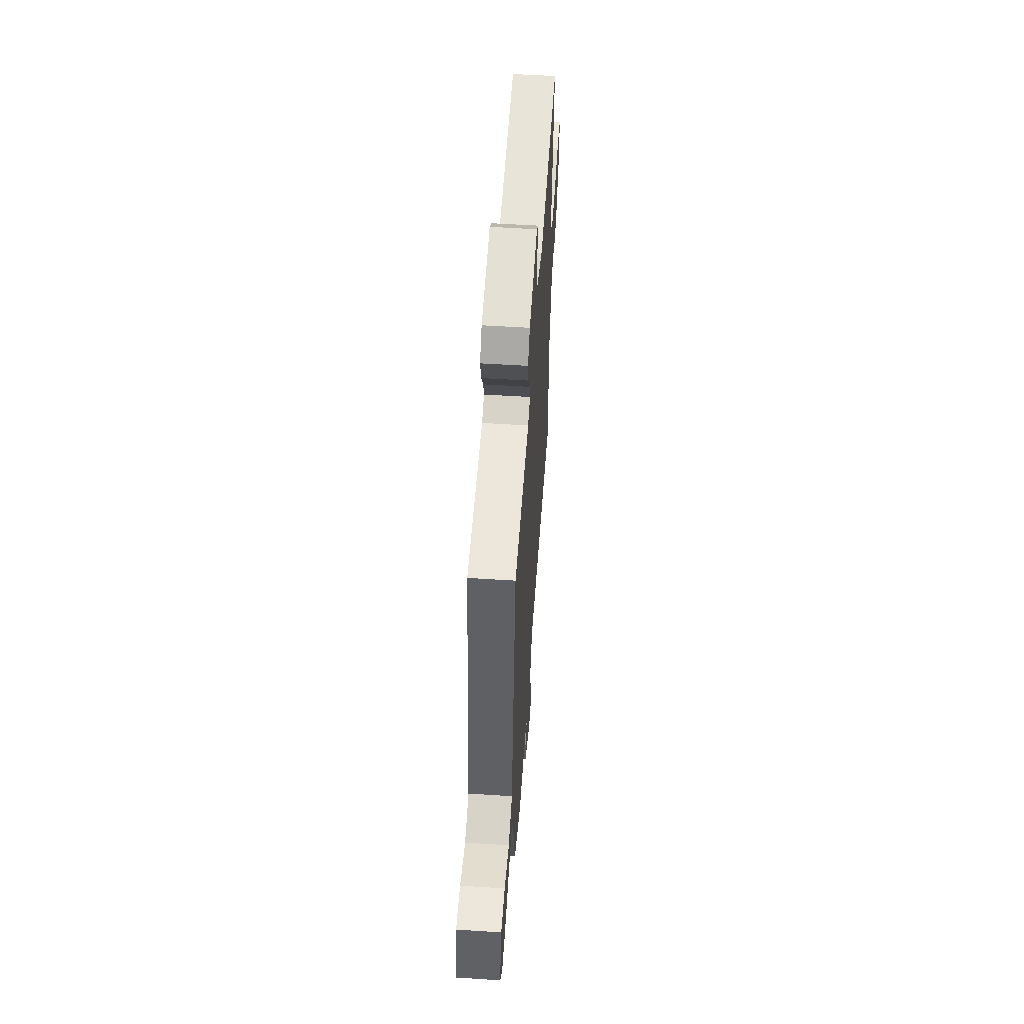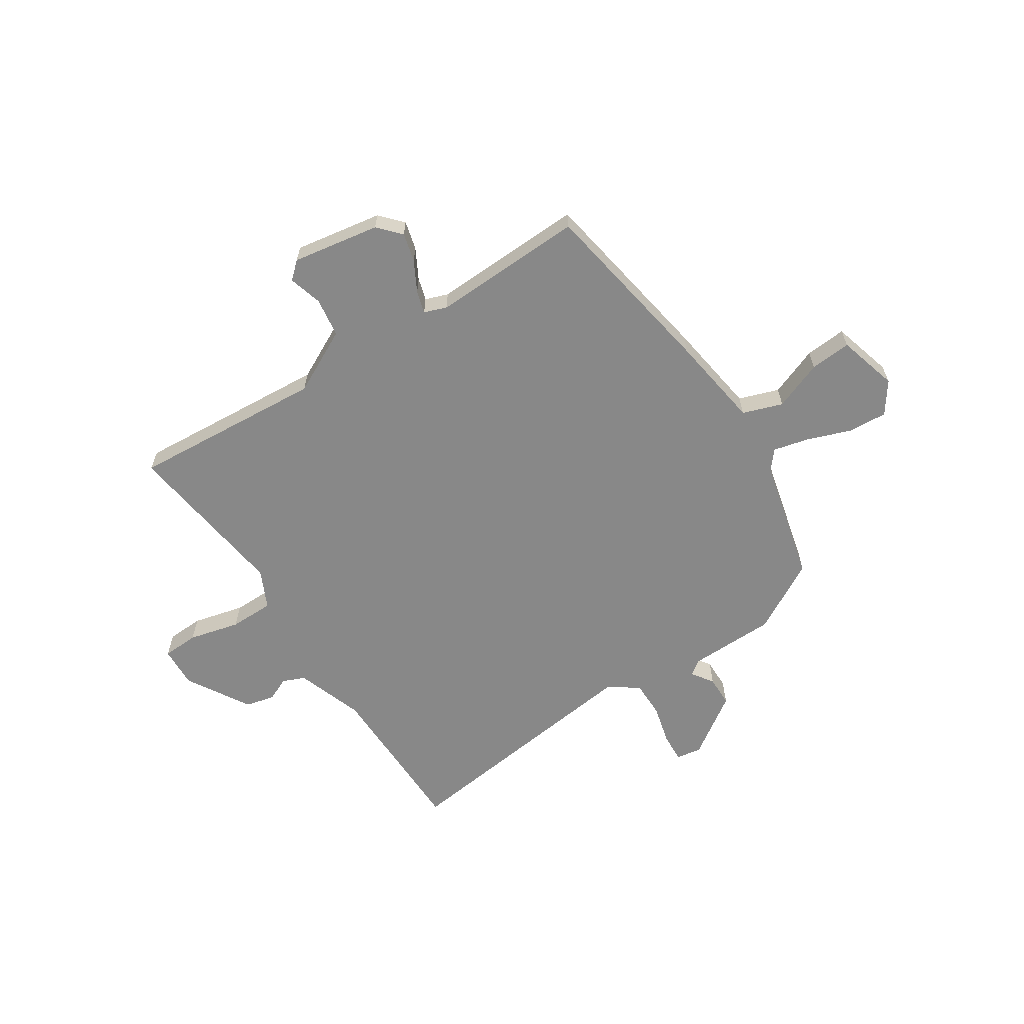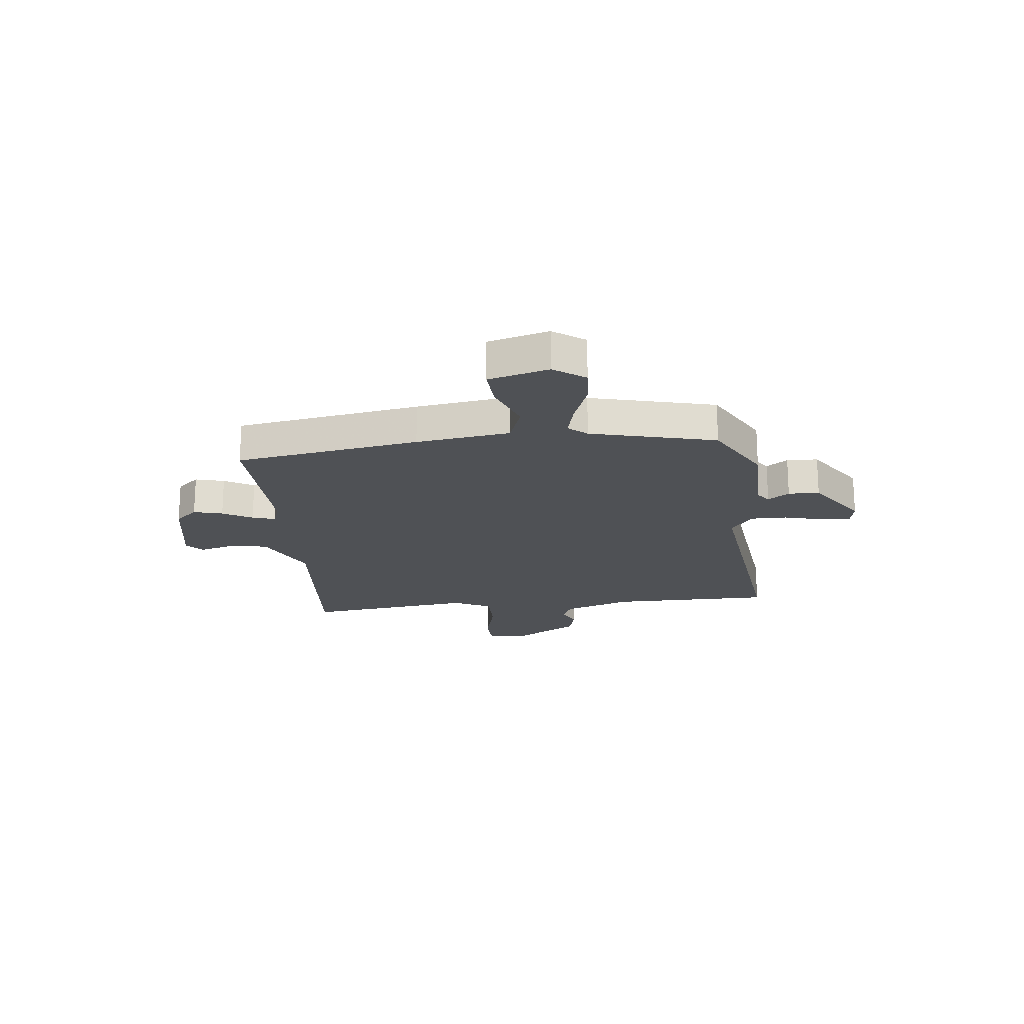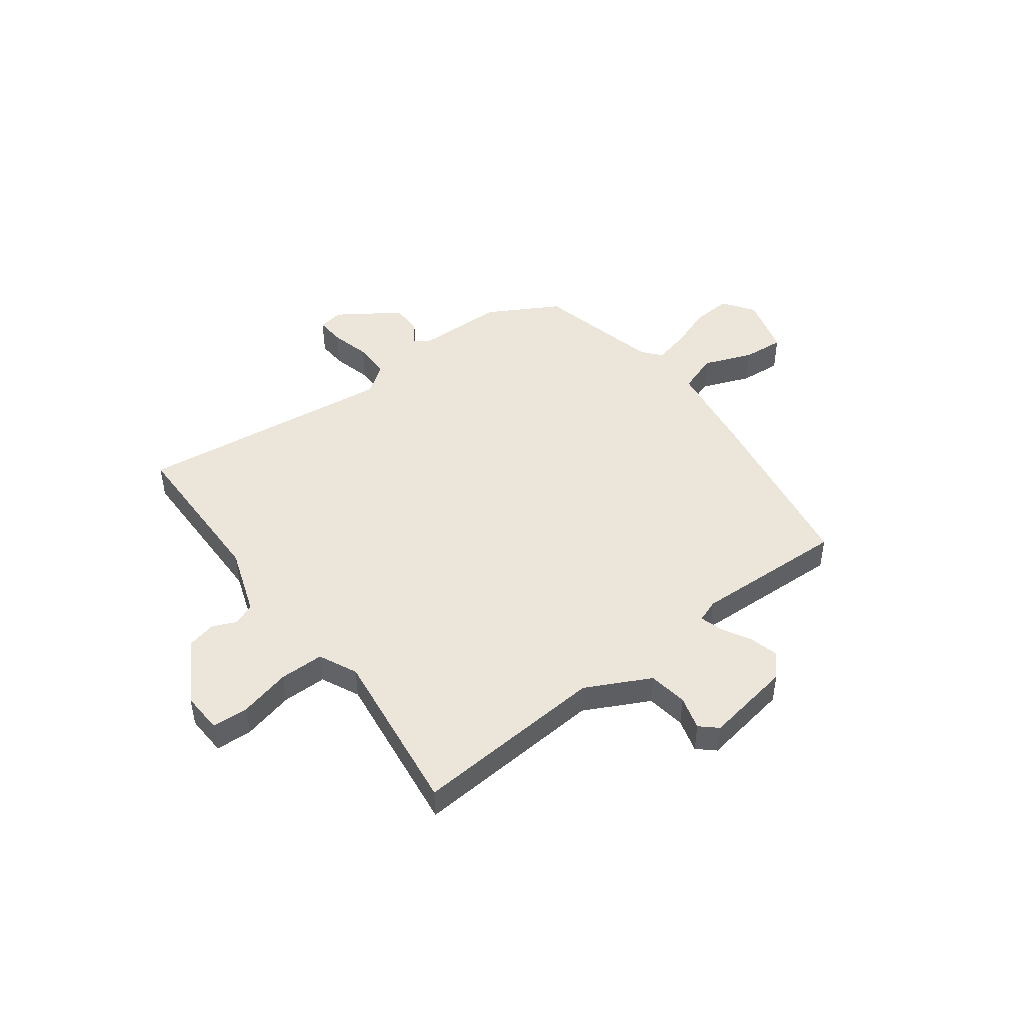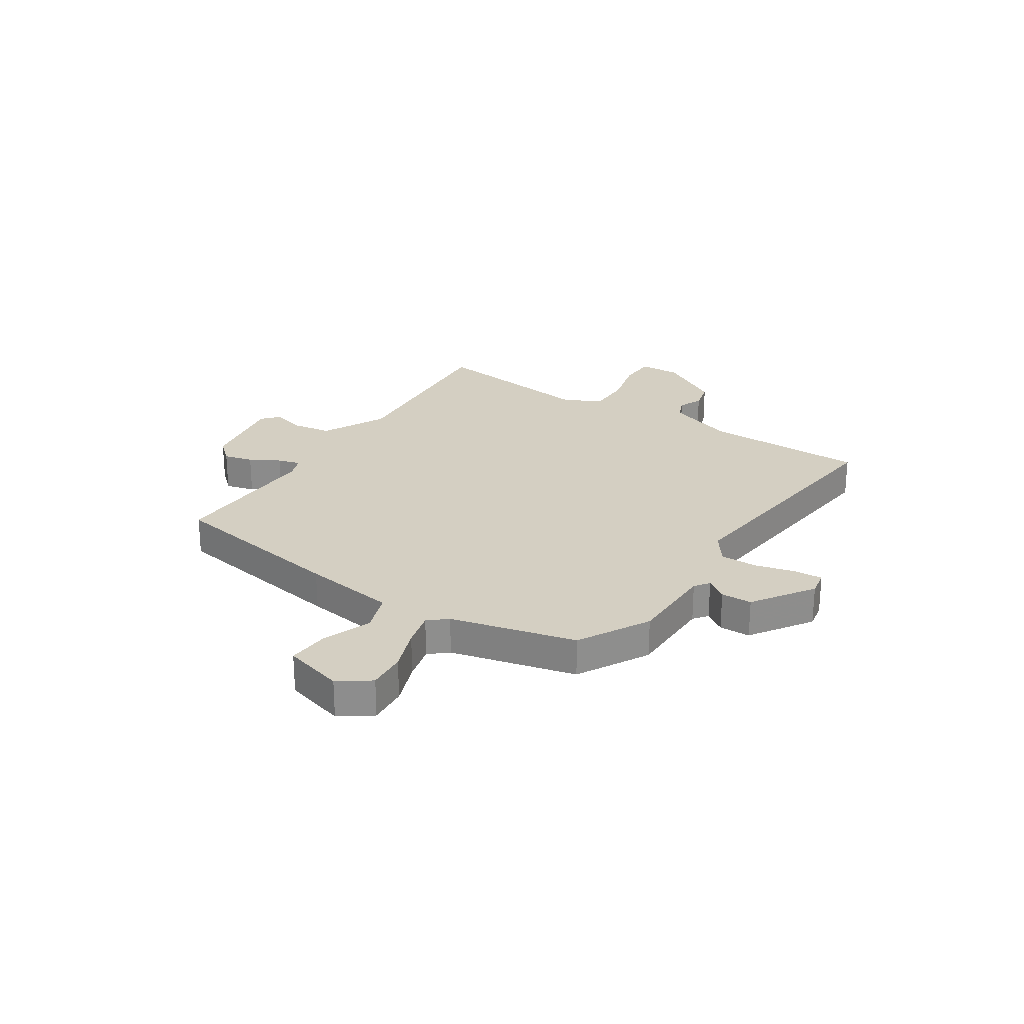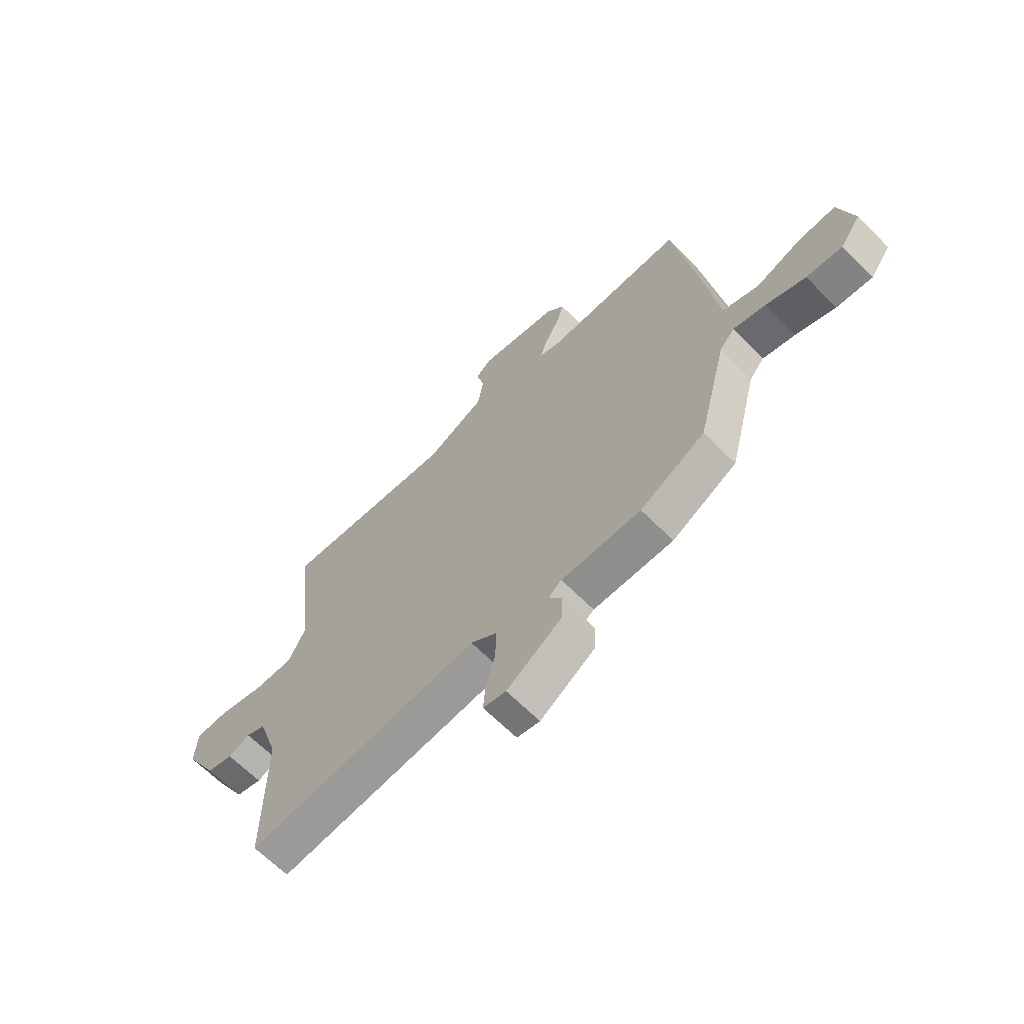
<metadata>
{"format":"obj","ext":"obj","renderer":"f3d","projection":"perspective","resolution":1024,"background":"white","views":[{"elev":55.3,"azim":93.9,"up":"+Z"},{"elev":-62.7,"azim":33.9,"up":"+Y"},{"elev":-19.8,"azim":96.7,"up":"+Y"},{"elev":46.8,"azim":-36.0,"up":"+Y"},{"elev":25.6,"azim":123.7,"up":"+Y"},{"elev":-64.9,"azim":44.7,"up":"+Z"}]}
</metadata>
<code>
v 0.488 0.07 0.457
v 0.541 0.07 0.114
v 0.564 0.07 -0.061
v 0.638 0.07 -0.088
v 0.73 0.07 -0.054
v 0.807 0.07 -0.049
v 0.837 0.07 -0.162
v 0.795 0.07 -0.22
v 0.722 0.07 -0.214
v 0.641 0.07 -0.183
v 0.575 0.07 -0.166
v 0.545 0.07 -0.2
v 0.485 0.07 -0.433
v 0.352 0.07 -0.505
v 0.188 0.07 -0.505
v 0.161 0.07 -0.525
v 0.188 0.07 -0.565
v 0.186 0.07 -0.623
v 0.072 0.07 -0.698
v 0.025 0.07 -0.689
v 0.029 0.07 -0.635
v 0.049 0.07 -0.561
v 0.05 0.07 -0.492
v -0.004 0.07 -0.452
v -0.489 0.07 -0.503
v -0.488 0.07 -0.199
v -0.53 0.07 -0.072
v -0.571 0.07 -0.054
v -0.616 0.07 -0.073
v -0.67 0.07 -0.059
v -0.738 0.07 0.06
v -0.733 0.07 0.137
v -0.665 0.07 0.139
v -0.57 0.07 0.114
v -0.487 0.07 0.113
v -0.452 0.07 0.184
v -0.488 0.07 0.499
v -0.128 0.07 0.467
v -0.007 0.07 0.526
v 0.005 0.07 0.599
v -0.012 0.07 0.662
v 0.02 0.07 0.69
v 0.183 0.07 0.66
v 0.22 0.07 0.618
v 0.205 0.07 0.564
v 0.174 0.07 0.509
v 0.161 0.07 0.467
v 0.203 0.07 0.451
v 0.488 0 0.457
v 0.541 0 0.114
v 0.564 0 -0.061
v 0.638 0 -0.088
v 0.73 0 -0.054
v 0.807 0 -0.049
v 0.837 0 -0.162
v 0.795 0 -0.22
v 0.722 0 -0.214
v 0.641 0 -0.183
v 0.575 0 -0.166
v 0.545 0 -0.2
v 0.485 0 -0.433
v 0.352 0 -0.505
v 0.188 0 -0.505
v 0.161 0 -0.525
v 0.188 0 -0.565
v 0.186 0 -0.623
v 0.072 0 -0.698
v 0.025 0 -0.689
v 0.029 0 -0.635
v 0.049 0 -0.561
v 0.05 0 -0.492
v -0.004 0 -0.452
v -0.489 0 -0.503
v -0.488 0 -0.199
v -0.53 0 -0.072
v -0.571 0 -0.054
v -0.616 0 -0.073
v -0.67 0 -0.059
v -0.738 0 0.06
v -0.733 0 0.137
v -0.665 0 0.139
v -0.57 0 0.114
v -0.487 0 0.113
v -0.452 0 0.184
v -0.488 0 0.499
v -0.128 0 0.467
v -0.007 0 0.526
v 0.005 0 0.599
v -0.012 0 0.662
v 0.02 0 0.69
v 0.183 0 0.66
v 0.22 0 0.618
v 0.205 0 0.564
v 0.174 0 0.509
v 0.161 0 0.467
v 0.203 0 0.451
f 43 44 45 46
f 43 46 47
f 40 41 42 43
f 39 40 43 47
f 38 39 47 48
f 36 37 38
f 35 36 38 48
f 31 32 33 34
f 31 34 35
f 28 29 30 31
f 27 28 31 35
f 26 27 35 48
f 24 25 26 48
f 19 20 21 22
f 19 22 23
f 16 17 18 19
f 16 19 23
f 15 16 23 24
f 12 13 14 15
f 11 12 15 24
f 7 8 9 10
f 7 10 11
f 4 5 6 7
f 3 4 7 11
f 3 11 24 48
f 1 2 3 48
f 94 93 92 91
f 95 94 91
f 91 90 89 88
f 95 91 88 87
f 96 95 87 86
f 86 85 84
f 96 86 84 83
f 82 81 80 79
f 83 82 79
f 79 78 77 76
f 83 79 76 75
f 96 83 75 74
f 96 74 73 72
f 70 69 68 67
f 71 70 67
f 67 66 65 64
f 71 67 64
f 72 71 64 63
f 63 62 61 60
f 72 63 60 59
f 58 57 56 55
f 59 58 55
f 55 54 53 52
f 59 55 52 51
f 96 72 59 51
f 96 51 50 49
f 1 49 50 2
f 2 50 51 3
f 3 51 52 4
f 4 52 53 5
f 5 53 54 6
f 6 54 55 7
f 7 55 56 8
f 8 56 57 9
f 9 57 58 10
f 10 58 59 11
f 11 59 60 12
f 12 60 61 13
f 13 61 62 14
f 14 62 63 15
f 15 63 64 16
f 16 64 65 17
f 17 65 66 18
f 18 66 67 19
f 19 67 68 20
f 20 68 69 21
f 21 69 70 22
f 22 70 71 23
f 23 71 72 24
f 24 72 73 25
f 25 73 74 26
f 26 74 75 27
f 27 75 76 28
f 28 76 77 29
f 29 77 78 30
f 30 78 79 31
f 31 79 80 32
f 32 80 81 33
f 33 81 82 34
f 34 82 83 35
f 35 83 84 36
f 36 84 85 37
f 37 85 86 38
f 38 86 87 39
f 39 87 88 40
f 40 88 89 41
f 41 89 90 42
f 42 90 91 43
f 43 91 92 44
f 44 92 93 45
f 45 93 94 46
f 46 94 95 47
f 47 95 96 48
f 48 96 49 1

</code>
